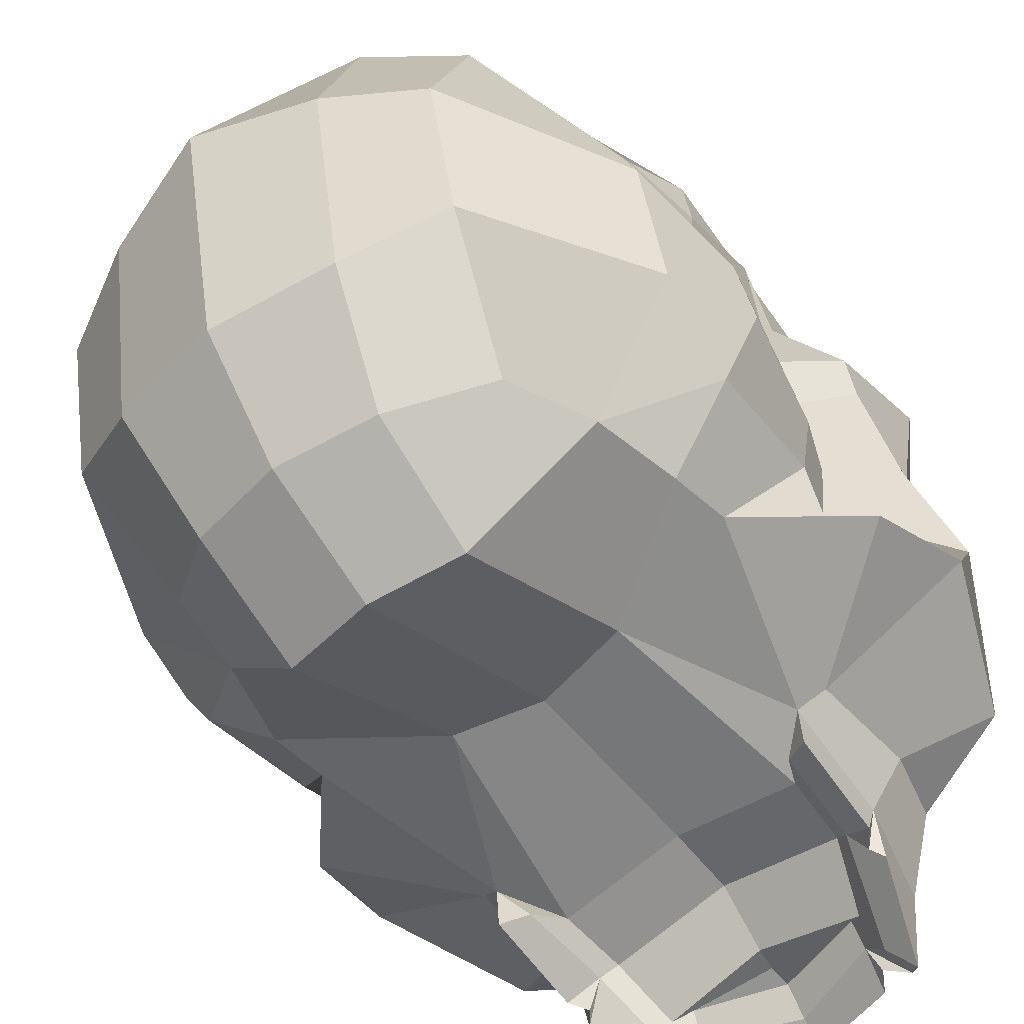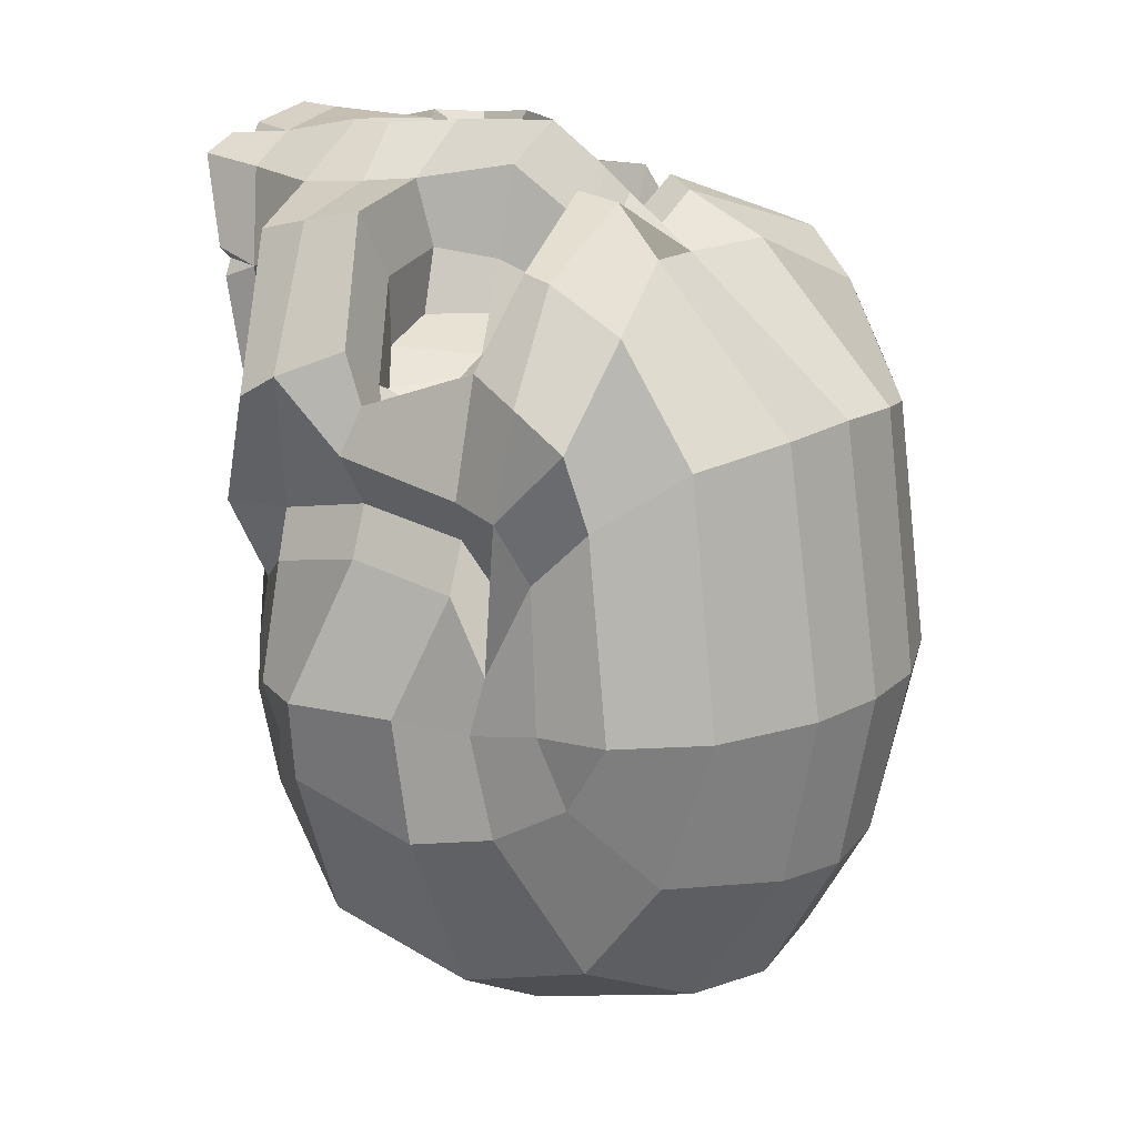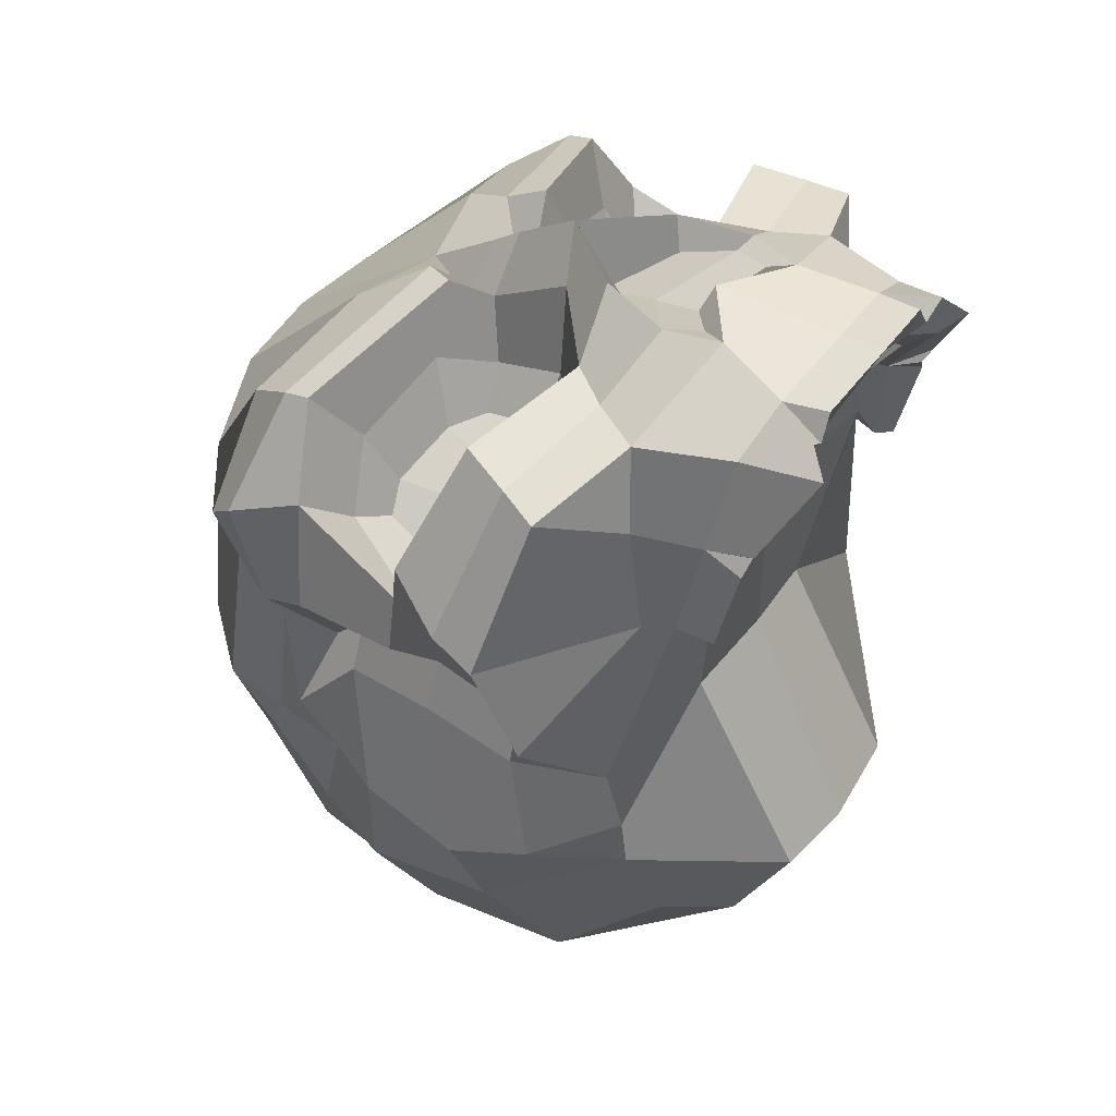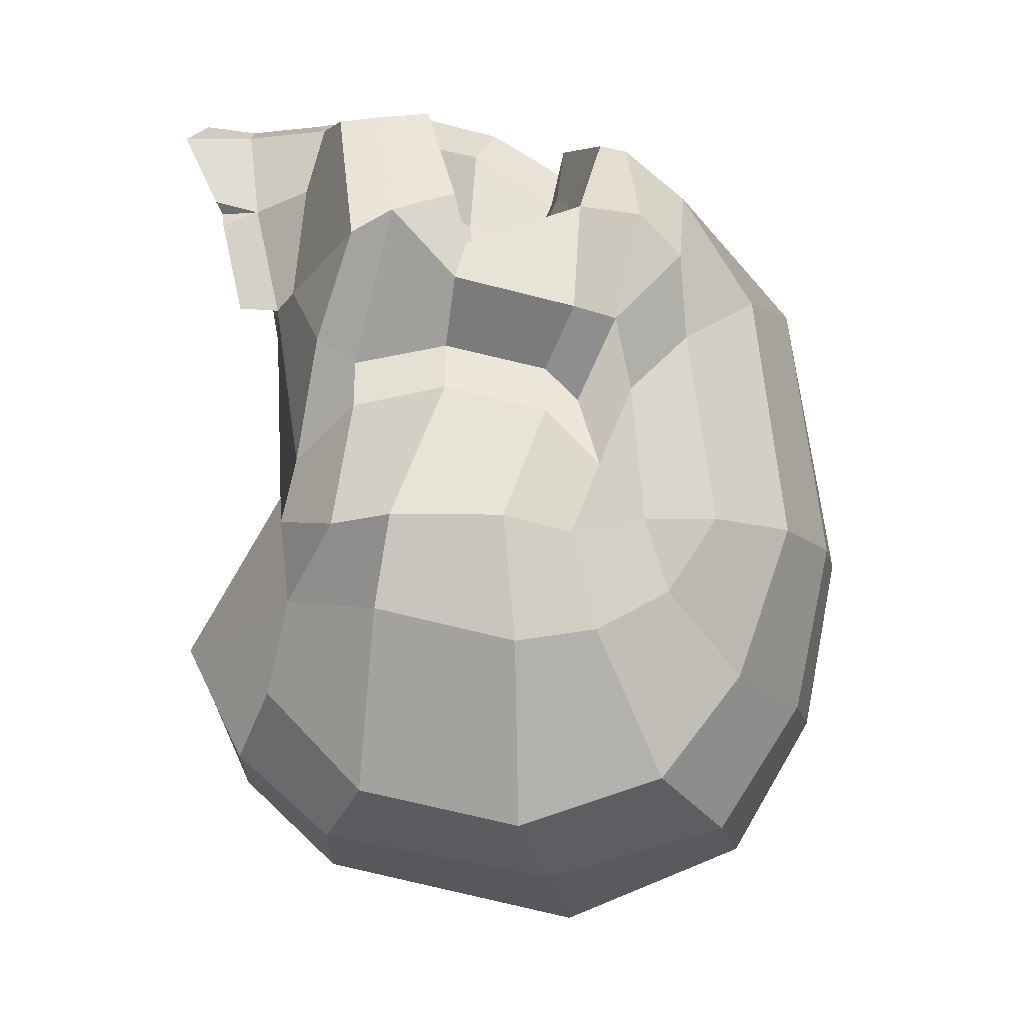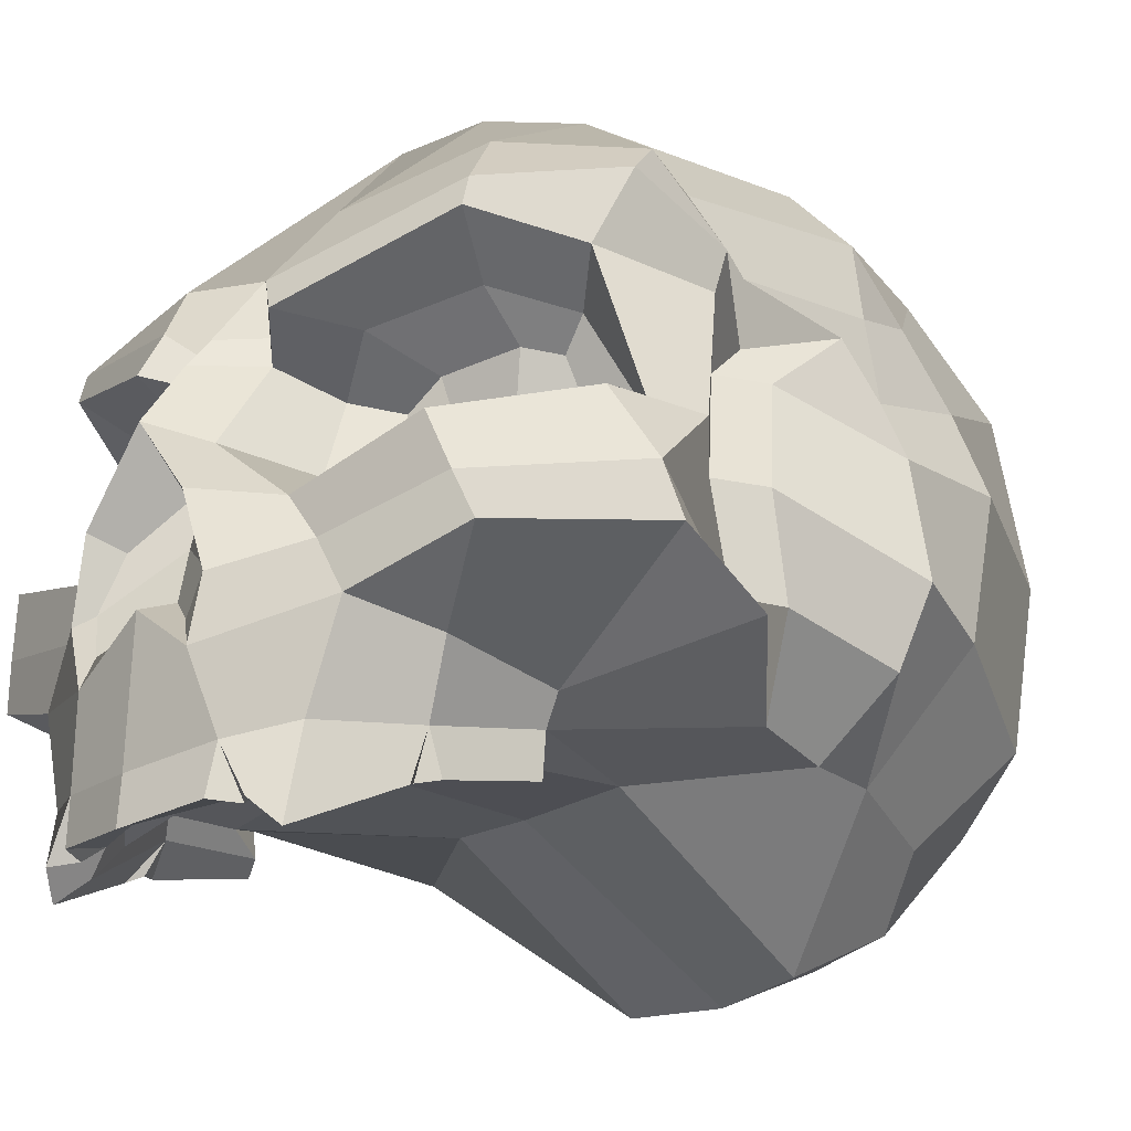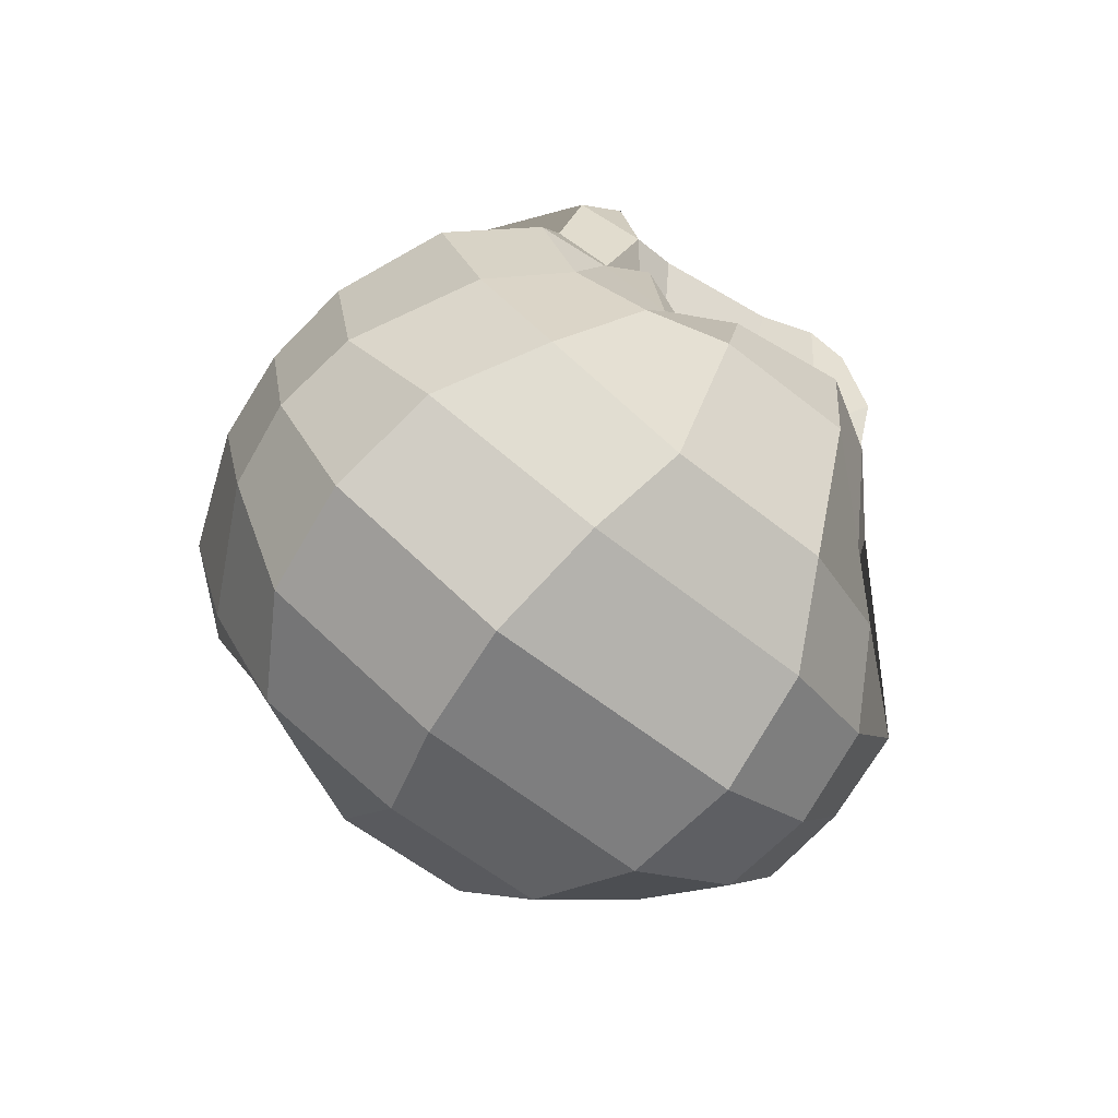
<metadata>
{"format":"obj","ext":"obj","renderer":"f3d","projection":"perspective","resolution":1024,"background":"white","views":[{"elev":-56.6,"azim":-142.0,"up":"+Y"},{"elev":16.1,"azim":125.2,"up":"+Z"},{"elev":45.7,"azim":-55.8,"up":"+Z"},{"elev":-12.0,"azim":95.2,"up":"+Z"},{"elev":-23.1,"azim":44.3,"up":"+Y"},{"elev":-77.9,"azim":-128.1,"up":"+Z"}]}
</metadata>
<code>
o Skull_Plane
v -0.6764 1.864 0.6596
v -0.7585 1.672 0.8063
v -0.3075 1.749 0.8317
v -0.2091 1.538 0.9754
v -0.7585 1.584 0.8292
v -0.2666 1.429 1.01
v -0.1338 1.457 0.8432
v -0.1128 1.374 0.8683
v -0.1392 1.094 1.055
v -0.9414 1.853 0.3621
v -1.002 1.726 0.4868
v -0.9165 1.522 0.5535
v -0.3753 0.891 1.017
v -0.1496 0.8771 1.093
v -0.5598 0.5952 0.9999
v -0.2101 0.5198 1.166
v -0.1938 0.9161 1.187
v -0.1768 0.6008 1.145
v -0.2804 0.2861 1.118
v -0.7809 0.9928 0.9585
v -0.8852 0.7051 0.8958
v -0.9913 1.11 0.5832
v -1.085 0.7819 0.4236
v -0.961 1.146 0.4195
v -0.6358 2.091 0.2895
v -0.3101 2.219 0.3433
v -0.83 1.867 0.1154
v -0.6542 1.471 0.6592
v -0.3655 1.41 0.7881
v -0.1842 1.312 0.6855
v -0.1914 1.079 0.7605
v -0.778 1.427 0.4438
v -0.3428 0.9349 0.8026
v -0.6718 1.018 0.756
v -0.8408 1.115 0.4613
v -0.8542 1.157 0.2804
v -0.6149 1.376 0.499
v -0.418 1.337 0.5803
v -0.2913 1.279 0.5761
v -0.2739 1.101 0.6011
v -0.6886 1.355 0.4168
v -0.3989 0.9422 0.5988
v -0.645 1.006 0.5411
v -0.7375 1.07 0.4257
v -0.7116 1.208 0.3627
v -0.4104 1.174 0.4975
v -0.5506 1.202 0.4548
v -0.4699 0.757 1.006
v -0.2576 0.6915 1.165
v -0.2145 0.7228 1.124
v -0.839 0.8318 0.9263
v -1.084 0.9154 0.4984
v -1.031 1.117 0.2783
v -0.9778 1.504 0.1852
v -0.9797 1.64 0.1396
v -0.8544 1.684 -0.06255
v -0.6421 2.192 -0.5022
v -0.2918 2.338 -0.4969
v -0.8513 1.954 -0.5068
v -0.8776 1.724 -0.5092
v -0.4646 0.311 1.02
v -0.6304 0.5475 0.7448
v -0.5349 0.356 0.7101
v -0.6187 0.5067 0.3761
v -0.5394 0.4384 0.3405
v -0.307 0.1418 1.056
v -0.4255 0.0641 1.042
v -0.4965 0.2221 0.7206
v -0.5391 0.3058 0.3519
v -0.3732 0.1312 1.108
v -0.2619 0.1454 1.136
v -0.5264 0.2036 0.7572
v -0.5353 0.2343 0.6659
v -0.294 0.1889 0.9961
v -0.3615 0.1274 0.9821
v -0.4414 0.308 0.7026
v -0.458 0.3322 0.3976
v -0.2865 0.2703 0.9502
v -0.3954 0.3577 0.7339
v -0.336 0.2209 0.9079
v -0.4077 0.3743 0.5084
v -0.8696 0.7684 0.04148
v -0.8618 1.071 0.09669
v -0.8108 1.398 0.02396
v -0.8126 1.506 -0.08616
v -0.9156 0.7727 -0.1185
v -0.9237 1.075 -0.06344
v -0.8726 1.403 -0.1362
v -0.9393 1.582 -0.3386
v -0.9283 0.7075 -0.519
v -1.05 0.9165 -0.5185
v -0.9961 1.275 -0.5146
v -0.8857 1.486 -0.5514
v -1.022 0.6654 0.0792
v -0.7158 0.5505 -0.2483
v -0.7033 0.5002 -0.4581
v -0.3475 1.957 -1.457
v -0.3602 1.374 -1.619
v -0.3592 0.6213 -1.475
v -0.2813 0.1097 -0.8191
v -0.289 0.4803 -0.163
v -0.6543 1.297 -1.474
v -0.6538 0.7729 -1.354
v -0.9515 1.31 -0.916
v -0.9512 0.8575 -0.8043
v -0.8733 1.566 -0.8684
v -0.6668 1.765 -1.324
v -0.2676 2.223 -1.038
v -0.6488 2.024 -0.9897
v -0.8221 1.797 -0.7397
v -0.2901 0.2977 -1.193
v -0.5506 0.44 -1.015
v -0.6402 0.5188 -0.7193
v 0.6632 1.869 0.673
v 0.7436 1.677 0.8214
v 0.2917 1.751 0.8377
v 0.1918 1.539 0.9794
v 0.7437 1.589 0.8442
v 0.2493 1.43 1.015
v 0.1197 1.458 0.8457
v 0.09877 1.375 0.8704
v 0.1232 1.095 1.057
v 0.9342 1.859 0.3809
v 0.9934 1.732 0.5068
v 0.9076 1.528 0.5718
v 0.3614 0.8934 1.024
v 0.1343 0.8781 1.096
v 0.5481 0.5988 1.011
v 0.1956 0.5211 1.17
v 0.1764 0.9174 1.191
v 0.1622 0.6019 1.149
v 0.2684 0.2879 1.123
v 0.7674 0.9979 0.974
v 0.8748 0.7108 0.9134
v 0.9845 1.117 0.603
v 1.083 0.789 0.4453
v 0.9572 1.152 0.4387
v 0.6285 2.095 0.3021
v 0.301 2.221 0.3495
v 0.8276 1.873 0.132
v 0.6436 1.476 0.6722
v 0.3528 1.412 0.7952
v 0.1742 1.313 0.6891
v 0.1814 1.081 0.7642
v 0.7719 1.432 0.4593
v 0.3329 0.9371 0.8093
v 0.6622 1.023 0.7693
v 0.8364 1.12 0.4781
v 0.8532 1.162 0.2975
v 0.6081 1.38 0.5113
v 0.4099 1.34 0.5886
v 0.2836 1.281 0.5819
v 0.267 1.103 0.6065
v 0.6835 1.359 0.4305
v 0.393 0.9448 0.6067
v 0.6398 1.01 0.554
v 0.7342 1.074 0.4404
v 0.7086 1.212 0.3769
v 0.4051 1.177 0.5057
v 0.5459 1.205 0.4657
v 0.4571 0.76 1.016
v 0.242 0.6931 1.17
v 0.1996 0.7241 1.128
v 0.8272 0.8372 0.943
v 1.08 0.9225 0.5201
v 1.03 1.124 0.2989
v 0.9763 1.51 0.2048
v 0.9783 1.646 0.1592
v 0.8567 1.689 -0.04543
v 0.6501 2.196 -0.4893
v 0.2987 2.34 -0.491
v 0.8608 1.959 -0.4897
v 0.8886 1.729 -0.4915
v 0.4544 0.314 1.029
v 0.6241 0.5516 0.7574
v 0.5306 0.3595 0.7208
v 0.62 0.5107 0.3885
v 0.5419 0.4419 0.3514
v 0.2972 0.1437 1.062
v 0.4164 0.06685 1.05
v 0.4929 0.2254 0.7305
v 0.5423 0.3093 0.3627
v 0.3624 0.1336 1.115
v 0.2505 0.1471 1.141
v 0.5221 0.207 0.7677
v 0.5326 0.2378 0.6766
v 0.2851 0.1908 1.002
v 0.3533 0.1297 0.9892
v 0.4376 0.3109 0.7114
v 0.4601 0.3352 0.4067
v 0.278 0.2721 0.9558
v 0.3906 0.3602 0.7417
v 0.3287 0.2231 0.9145
v 0.4073 0.377 0.5166
v 0.8759 0.7741 0.05894
v 0.865 1.076 0.114
v 0.8133 1.404 0.04021
v 0.8166 1.511 -0.06986
v 0.9251 0.7787 -0.1001
v 0.9301 1.081 -0.04489
v 0.8783 1.408 -0.1186
v 0.9478 1.588 -0.3197
v 0.9462 0.7136 -0.5002
v 1.066 0.9234 -0.4973
v 1.01 1.282 -0.4945
v 0.8992 1.492 -0.5336
v 1.028 0.6721 0.09971
v 0.7293 0.5552 -0.2338
v 0.7214 0.5049 -0.4438
v 0.3761 1.959 -1.45
v 0.3959 1.376 -1.611
v 0.3969 0.6238 -1.467
v 0.3092 0.1116 -0.8132
v 0.3014 0.4822 -0.1571
v 0.6875 1.302 -1.46
v 0.688 0.7772 -1.341
v 0.9734 1.316 -0.8968
v 0.9738 0.8638 -0.785
v 0.8926 1.571 -0.8507
v 0.6939 1.77 -1.311
v 0.2861 2.225 -1.033
v 0.6676 2.028 -0.9766
v 0.8373 1.803 -0.7231
v 0.3243 0.2997 -1.187
v 0.5802 0.4437 -1.003
v 0.6634 0.5231 -0.7063
v -0.008393 1.447 0.9824
v -0.008814 1.35 1.056
v -0.00948 1.153 1.187
v -0.007493 1.675 0.8181
v -0.007668 0.6696 1.163
v -0.00664 0.7217 1.044
v -0.006984 1.052 0.9703
v -0.006461 0.2604 1.176
v -0.004769 2.243 0.3603
v -0.006836 0.8694 1.015
v 0.00335 2.372 -0.4932
v -0.006107 0.1237 1.186
v -0.00549 0.1788 1.106
v -0.005039 0.2638 1.033
v -0.005241 0.3368 1.03
v -0.00427 0.2666 0.9553
v -0.002602 0.4304 0.7353
v -0.003785 0.2933 0.8983
v -0.000389 0.4454 0.5092
v 0.01457 2.008 -1.496
v 0.01885 1.422 -1.732
v 0.01968 0.5826 -1.541
v 0.01448 0.09192 -0.8614
v 0.005828 0.4509 -0.1139
v 0.009334 2.266 -1.056
v 0.01777 0.2693 -1.248
f 1 2 4 3
f 4 2 5 6
f 4 6 8 7
f 7 8 228 227
f 228 8 9 229
f 7 227 230
f 4 7 230 3
f 5 2 11 12
f 2 1 10 11
f 229 9 13 17
f 49 48 15 16
f 236 50 18 232
f 14 233 229 17
f 50 14 17 49
f 232 18 16 231
f 231 16 19 234
f 48 13 20 51
f 51 20 22 52
f 52 22 24 53
f 53 24 12 54
f 55 54 12 11
f 55 11 10
f 10 1 25 27
f 1 3 26 25
f 55 10 27 56
f 3 230 235 26
f 13 9 31 33
f 24 22 35 36
f 5 12 32 28
f 22 20 34 35
f 20 13 33 34
f 9 8 30 31
f 6 5 28 29
f 12 24 36 32
f 8 6 29 30
f 28 32 41 37
f 29 28 37 38
f 36 35 44 45
f 33 31 40 42
f 30 29 38 39
f 32 36 45 41
f 34 33 42 43
f 31 30 39 40
f 35 34 43 44
f 46 43 42 40
f 38 46 40 39
f 47 46 38 37
f 37 41 45 47
f 45 44 47
f 44 43 46 47
f 21 51 52 23
f 15 48 51 21
f 18 50 49 16
f 233 14 50 236
f 17 13 48 49
f 27 25 57 59
f 26 235 237 58
f 25 26 58 57
f 56 27 59 60
f 61 19 16 15
f 61 15 62 63
f 15 21 62
f 63 62 64 65
f 23 64 62 21
f 234 19 71 238
f 63 65 69 73
f 61 63 72 67
f 19 70 66
f 70 19 61 67
f 71 19 66
f 72 63 68
f 73 68 63
f 72 68 76
f 67 72 76 75
f 71 66 74
f 238 71 74 239
f 66 70 74
f 68 73 76
f 70 67 75 74
f 73 69 77 76
f 76 77 81 79
f 75 76 79 80
f 239 74 78 240
f 74 75 80 78
f 80 79 243 244
f 78 80 244 242
f 240 78 242 241
f 79 81 245 243
f 52 53 83 82
f 53 54 84 83
f 54 55 85 84
f 82 83 87 86
f 83 84 88 87
f 84 85 89 88
f 56 89 85 55
f 86 87 91 90
f 87 88 92 91
f 88 89 93 92
f 60 93 89 56
f 23 52 82 94
f 95 94 82 86
f 96 95 86 90
f 108 251 246 97
f 97 246 247 98
f 98 247 248 99
f 111 252 249 100
f 100 249 250 101
f 64 23 94
f 65 64 94 95
f 98 99 103 102
f 102 103 105 104
f 92 104 105 91
f 93 106 104 92
f 102 104 106 107
f 97 98 102 107
f 58 237 251 108
f 107 109 108 97
f 57 58 108 109
f 110 109 107 106
f 59 57 109 110
f 60 110 106 93
f 60 59 110
f 99 248 252 111
f 112 103 99 111
f 105 103 112 113
f 90 91 105 113
f 96 90 113
f 100 113 112 111
f 100 101 96 113
f 96 101 65 95
f 245 81 101 250
f 69 65 77
f 101 81 65
f 77 65 81
f 114 116 117 115
f 117 119 118 115
f 117 120 121 119
f 120 227 228 121
f 228 229 122 121
f 120 230 227
f 117 116 230 120
f 118 125 124 115
f 115 124 123 114
f 229 130 126 122
f 162 129 128 161
f 236 232 131 163
f 127 130 229 233
f 163 162 130 127
f 232 231 129 131
f 231 234 132 129
f 161 164 133 126
f 164 165 135 133
f 165 166 137 135
f 166 167 125 137
f 168 124 125 167
f 168 123 124
f 123 140 138 114
f 114 138 139 116
f 168 169 140 123
f 116 139 235 230
f 126 146 144 122
f 137 149 148 135
f 118 141 145 125
f 135 148 147 133
f 133 147 146 126
f 122 144 143 121
f 119 142 141 118
f 125 145 149 137
f 121 143 142 119
f 141 150 154 145
f 142 151 150 141
f 149 158 157 148
f 146 155 153 144
f 143 152 151 142
f 145 154 158 149
f 147 156 155 146
f 144 153 152 143
f 148 157 156 147
f 159 153 155 156
f 151 152 153 159
f 160 150 151 159
f 150 160 158 154
f 158 160 157
f 157 160 159 156
f 134 136 165 164
f 128 134 164 161
f 131 129 162 163
f 233 236 163 127
f 130 162 161 126
f 140 172 170 138
f 139 171 237 235
f 138 170 171 139
f 169 173 172 140
f 174 128 129 132
f 174 176 175 128
f 128 175 134
f 176 178 177 175
f 136 134 175 177
f 234 238 184 132
f 176 186 182 178
f 174 180 185 176
f 132 179 183
f 183 180 174 132
f 184 179 132
f 185 181 176
f 186 176 181
f 185 189 181
f 180 188 189 185
f 184 187 179
f 238 239 187 184
f 179 187 183
f 181 189 186
f 183 187 188 180
f 186 189 190 182
f 189 192 194 190
f 188 193 192 189
f 239 240 191 187
f 187 191 193 188
f 193 244 243 192
f 191 242 244 193
f 240 241 242 191
f 192 243 245 194
f 165 195 196 166
f 166 196 197 167
f 167 197 198 168
f 195 199 200 196
f 196 200 201 197
f 197 201 202 198
f 169 168 198 202
f 199 203 204 200
f 200 204 205 201
f 201 205 206 202
f 173 169 202 206
f 136 207 195 165
f 208 199 195 207
f 209 203 199 208
f 221 210 246 251
f 210 211 247 246
f 211 212 248 247
f 224 213 249 252
f 213 214 250 249
f 177 207 136
f 178 208 207 177
f 211 215 216 212
f 215 217 218 216
f 205 204 218 217
f 206 205 217 219
f 215 220 219 217
f 210 220 215 211
f 171 221 251 237
f 220 210 221 222
f 170 222 221 171
f 223 219 220 222
f 172 223 222 170
f 173 206 219 223
f 173 223 172
f 212 224 252 248
f 225 224 212 216
f 218 226 225 216
f 203 226 218 204
f 209 226 203
f 213 224 225 226
f 213 226 209 214
f 209 208 178 214
f 245 250 214 194
f 182 190 178
f 214 178 194
f 190 194 178

</code>
